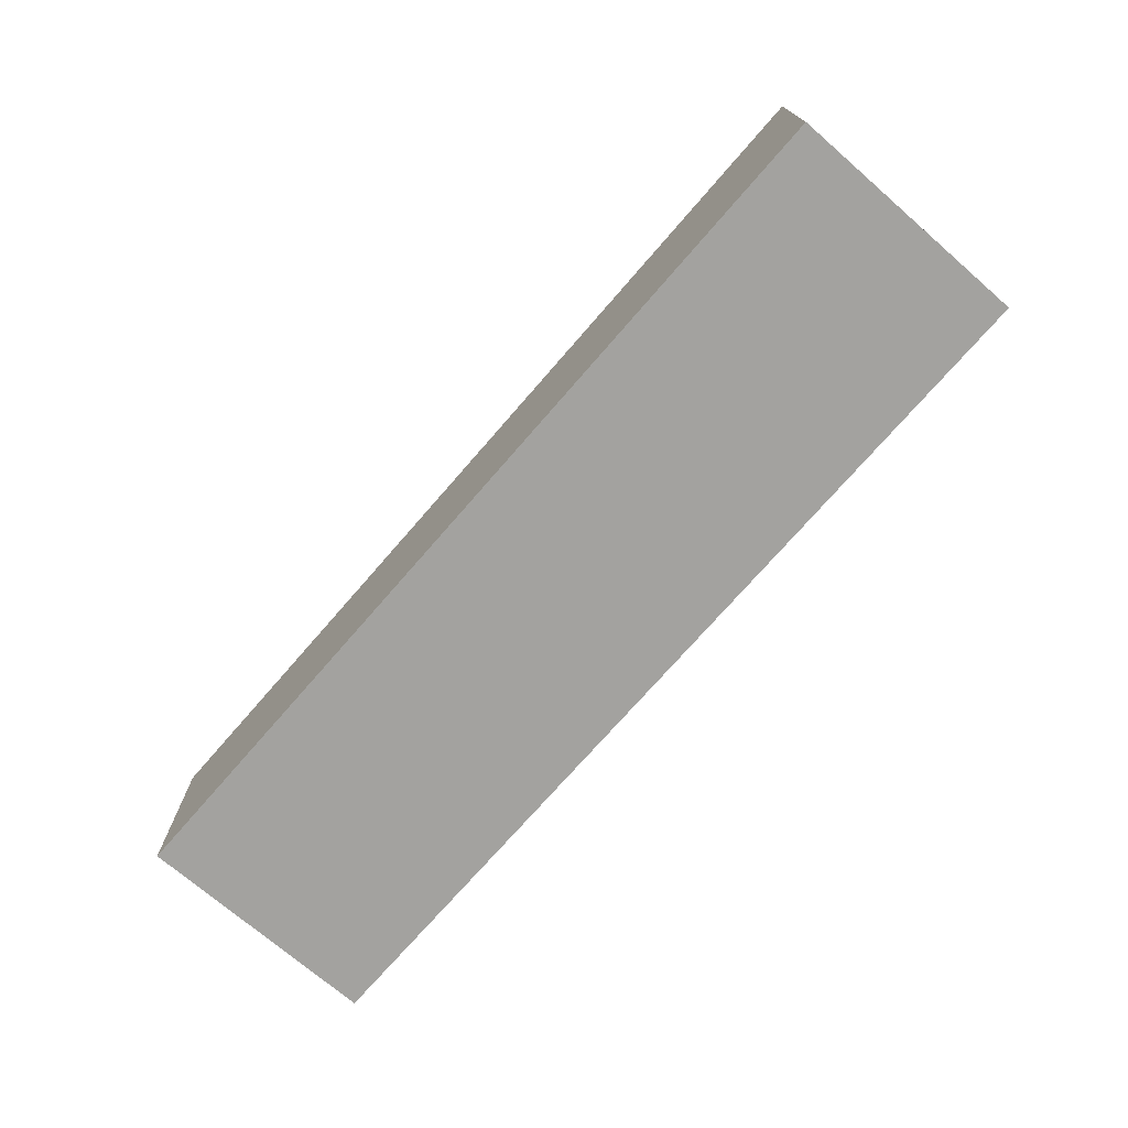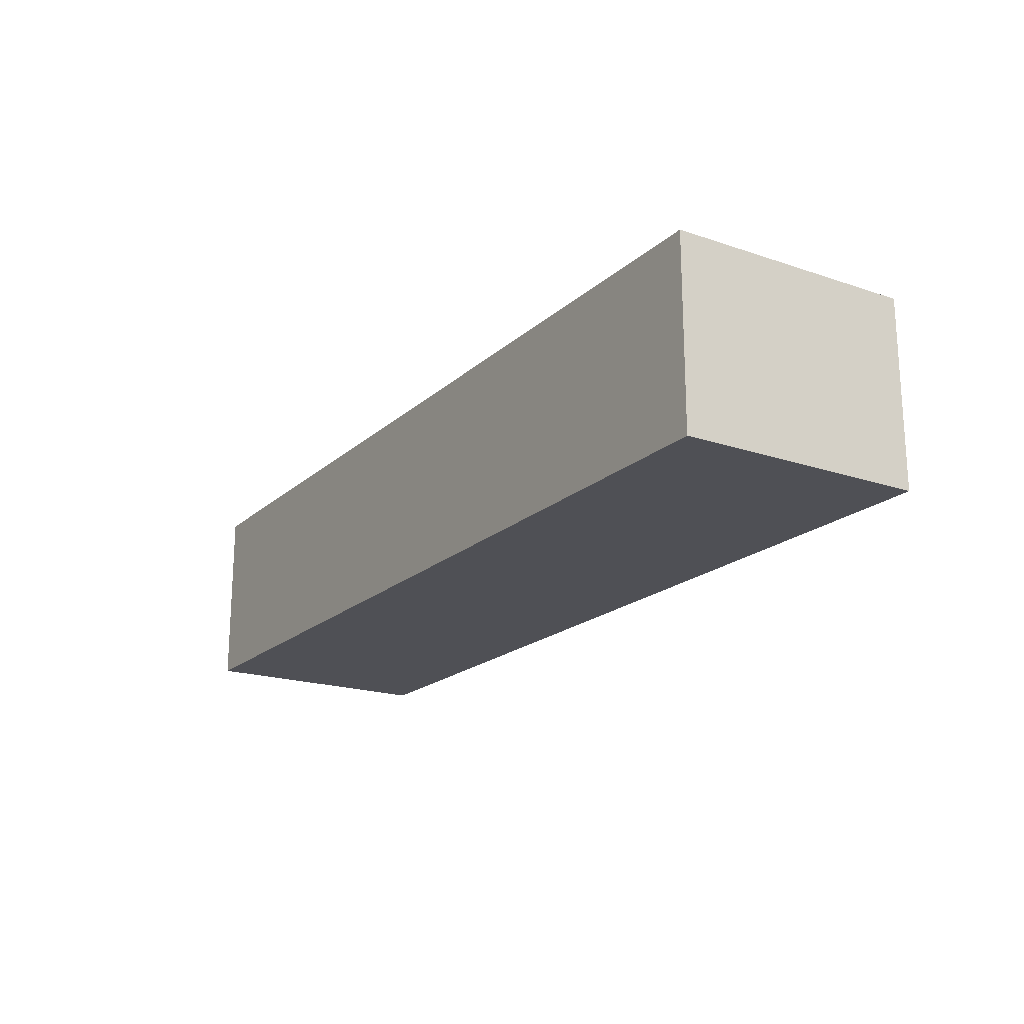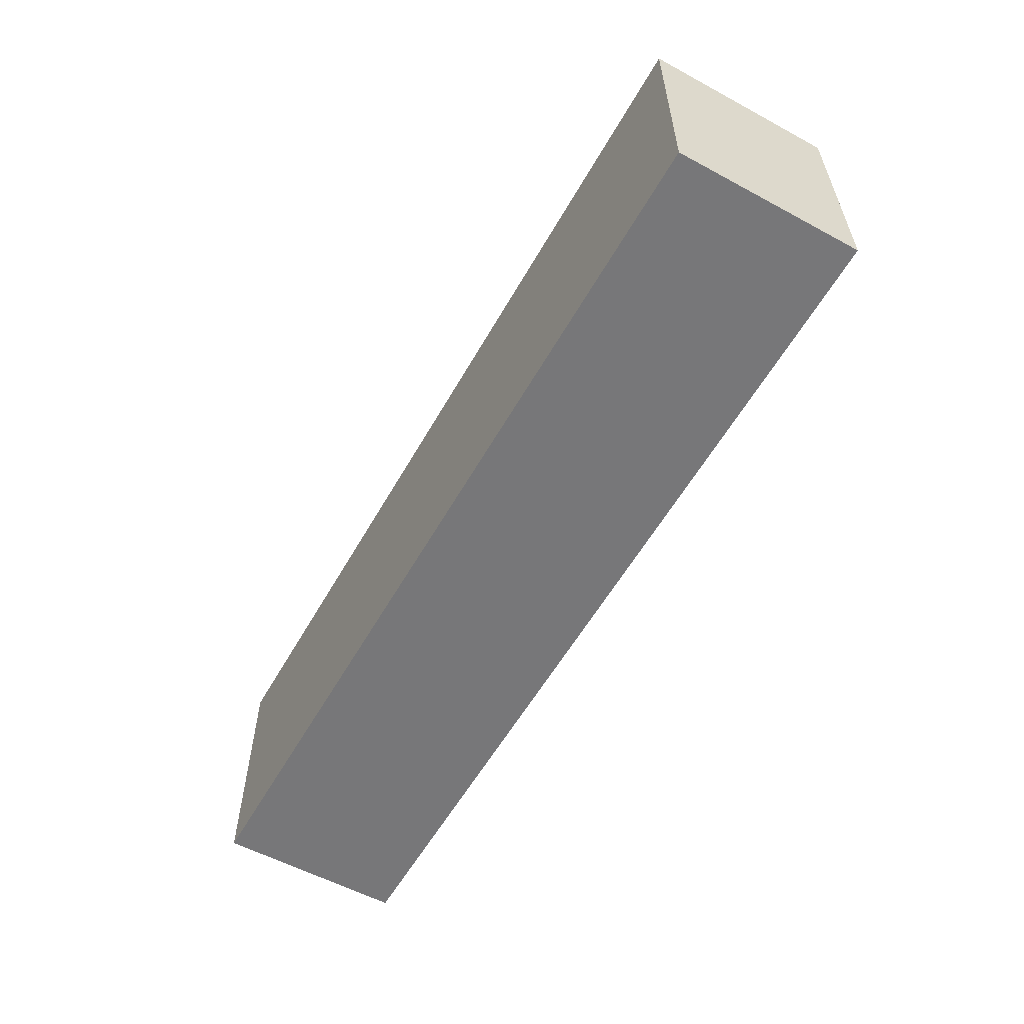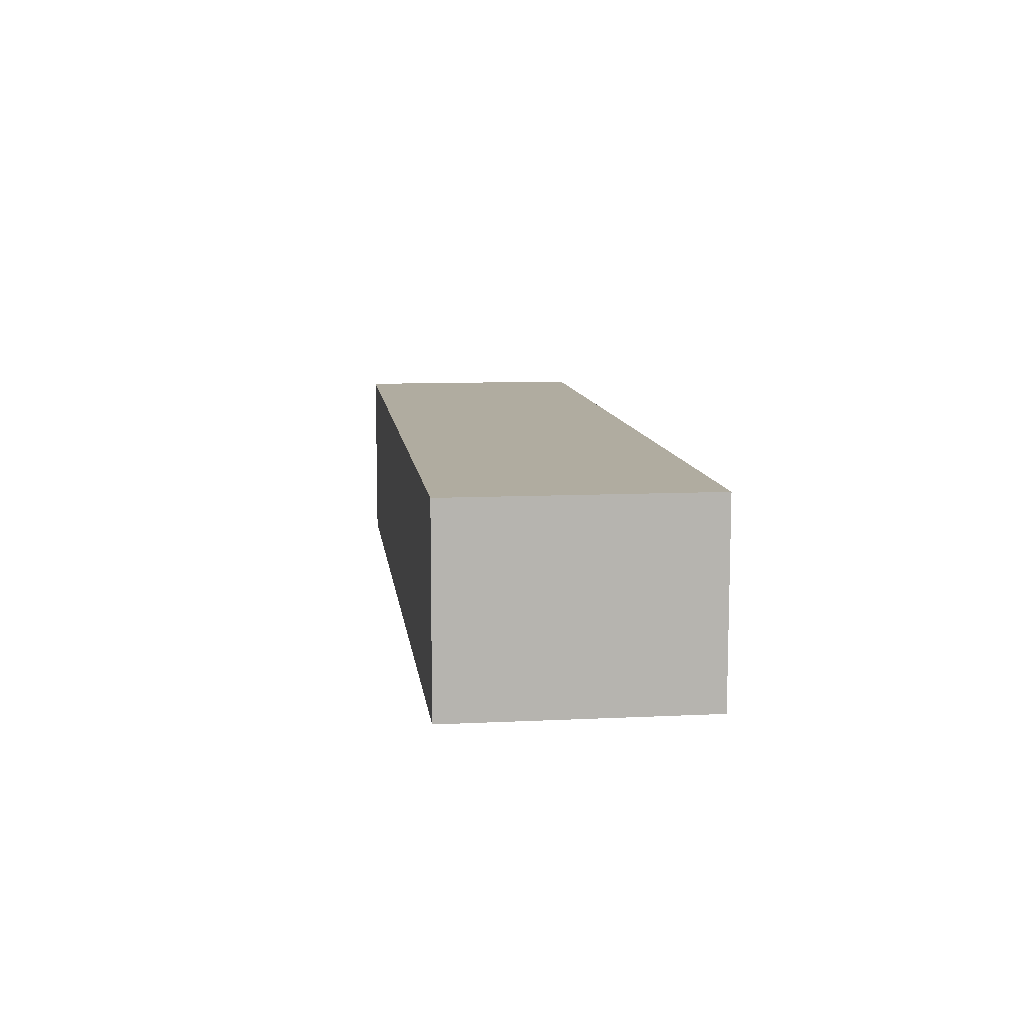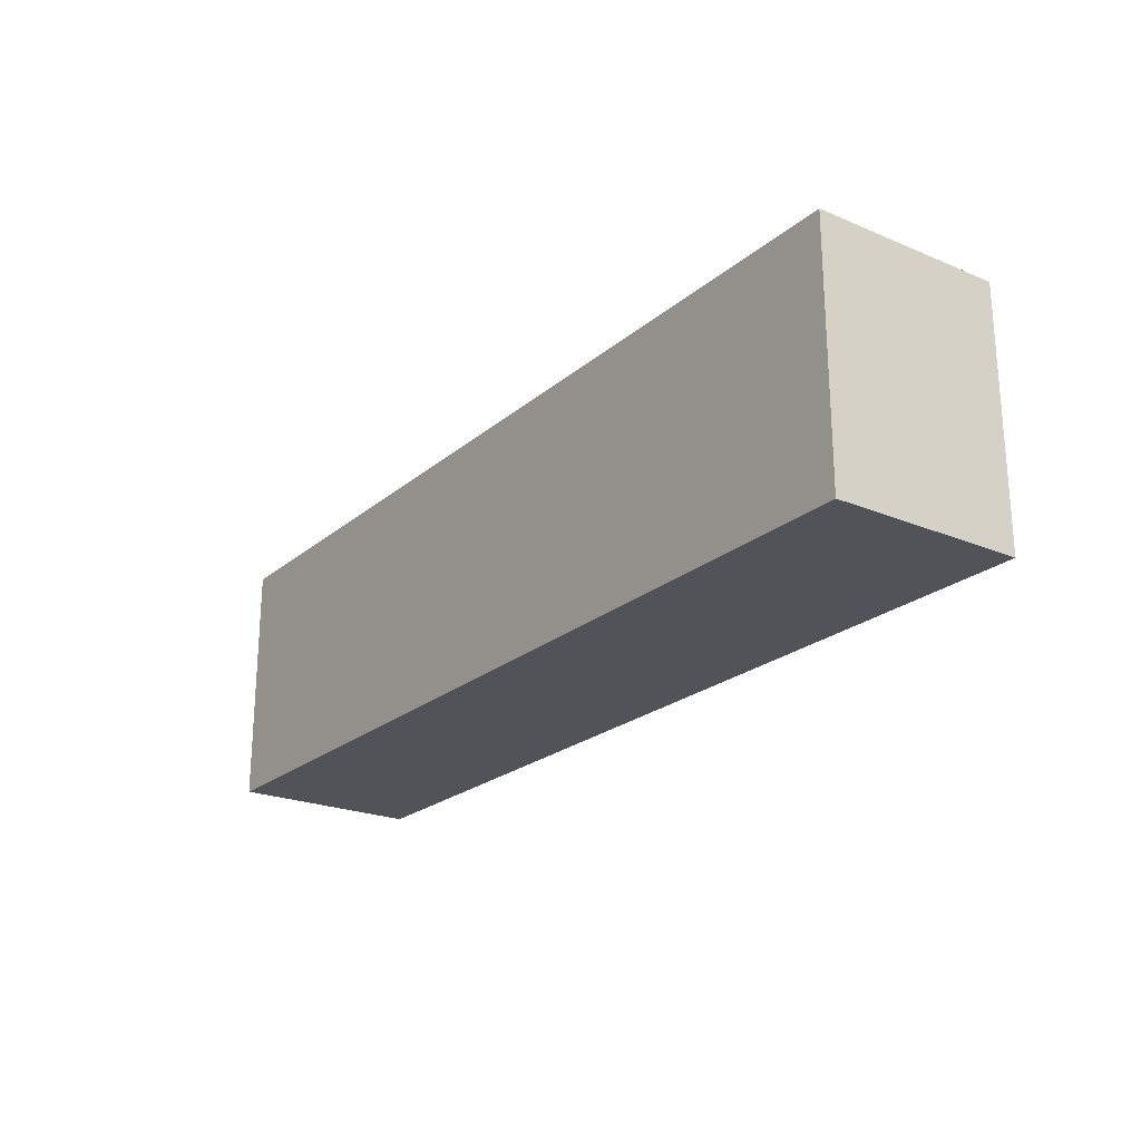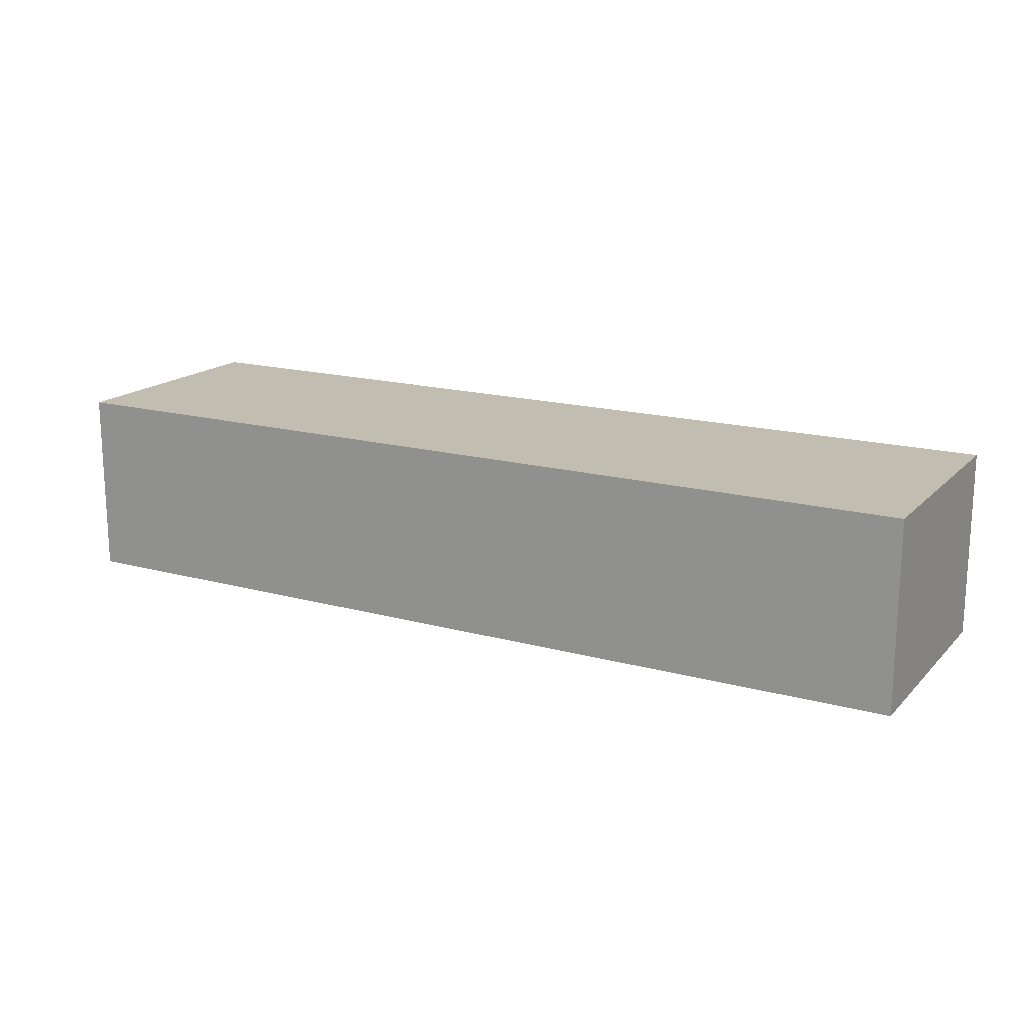
<metadata>
{"format":"obj","ext":"obj","renderer":"f3d","projection":"perspective","resolution":1024,"background":"white","views":[{"elev":-72.6,"azim":-130.9,"up":"+Y"},{"elev":-19.3,"azim":57.7,"up":"+Y"},{"elev":-57.2,"azim":60.7,"up":"+Z"},{"elev":9.9,"azim":82.9,"up":"+Y"},{"elev":-22.7,"azim":-125.6,"up":"+Z"},{"elev":16.9,"azim":-151.2,"up":"+Y"}]}
</metadata>
<code>
o Wall_OutFrontLeft02_Cube.028
v 0 0.131 -45.68
v 0 8.13 -45.68
v 0 0.131 -35.18
v 0 8.13 -35.18
v -39.27 0.131 -45.68
v -39.27 8.13 -35.18
v -39.27 8.13 -45.68
v -39.27 0.131 -35.18
f 5 1 3 8
f 5 7 2 1
f 4 3 1 2
f 2 7 6 4
f 3 4 6 8
f 5 8 6 7

</code>
